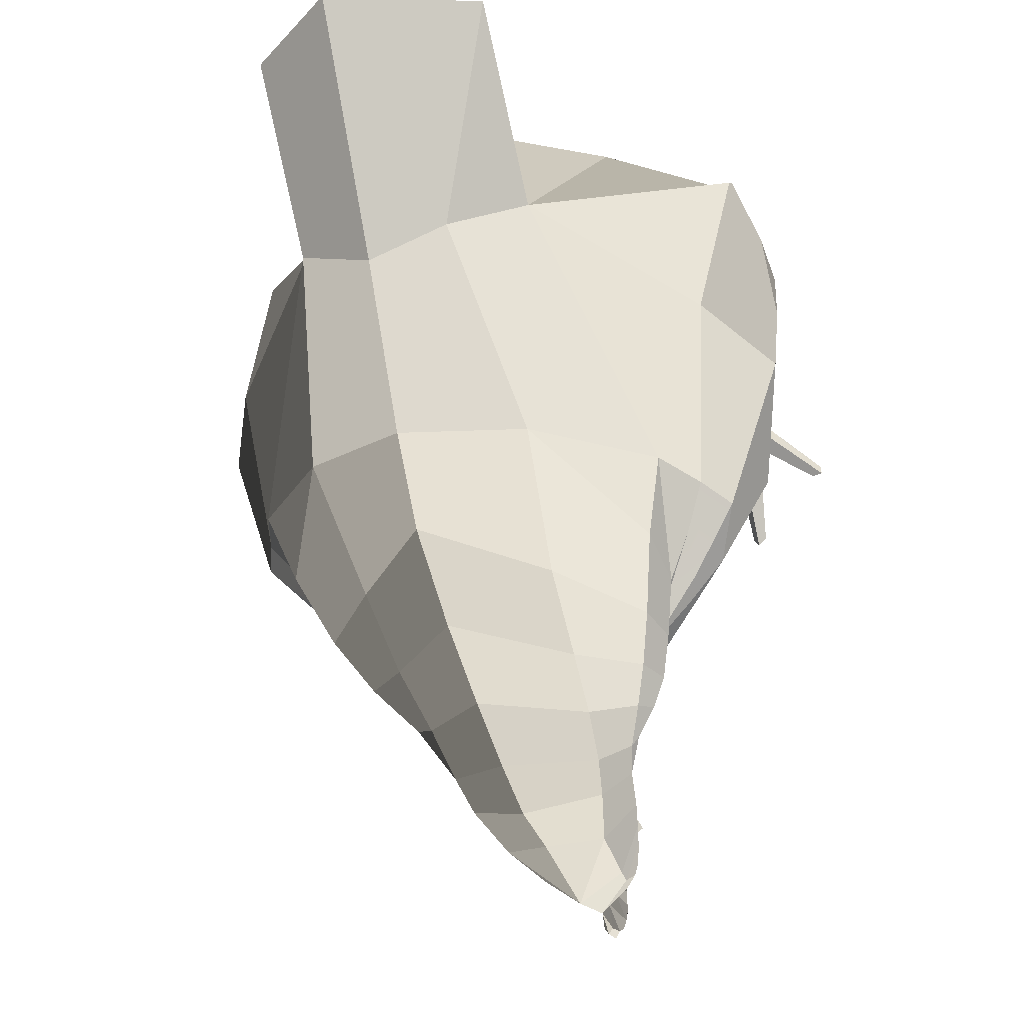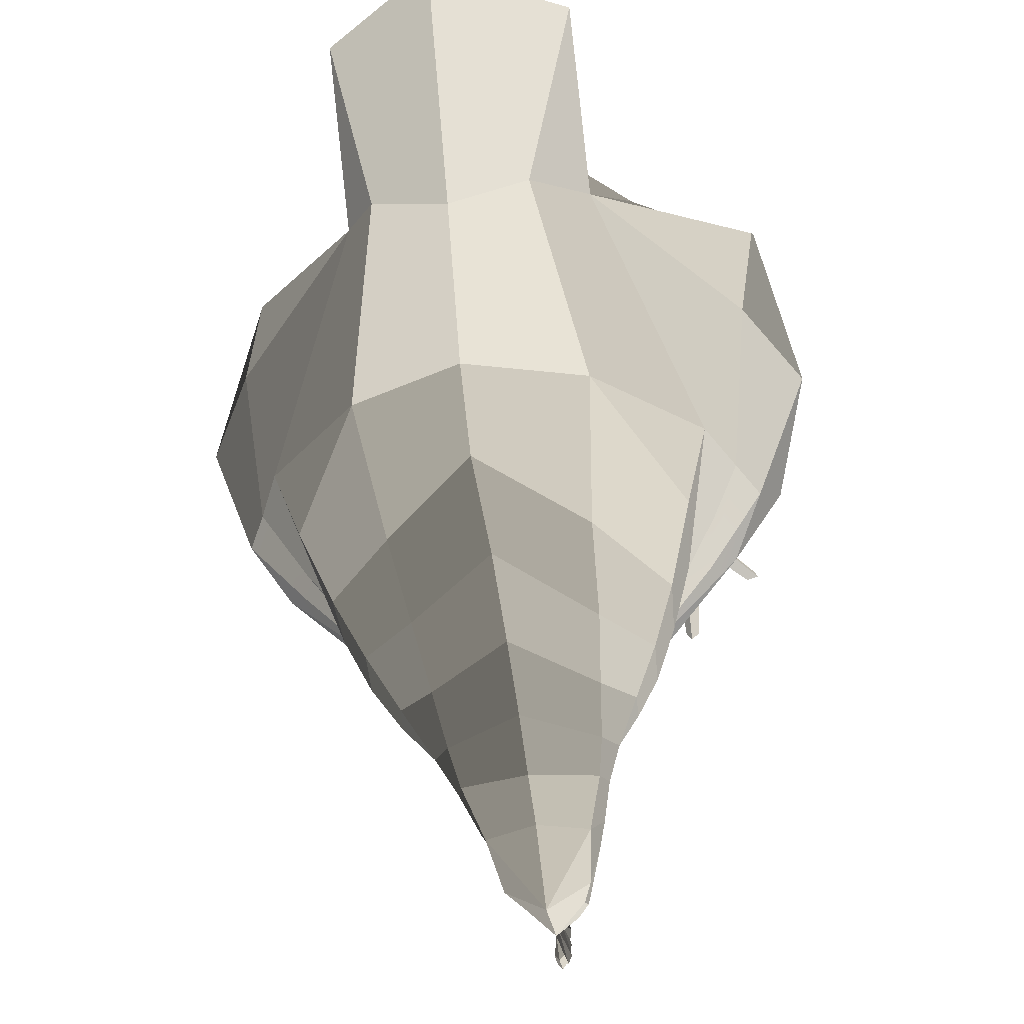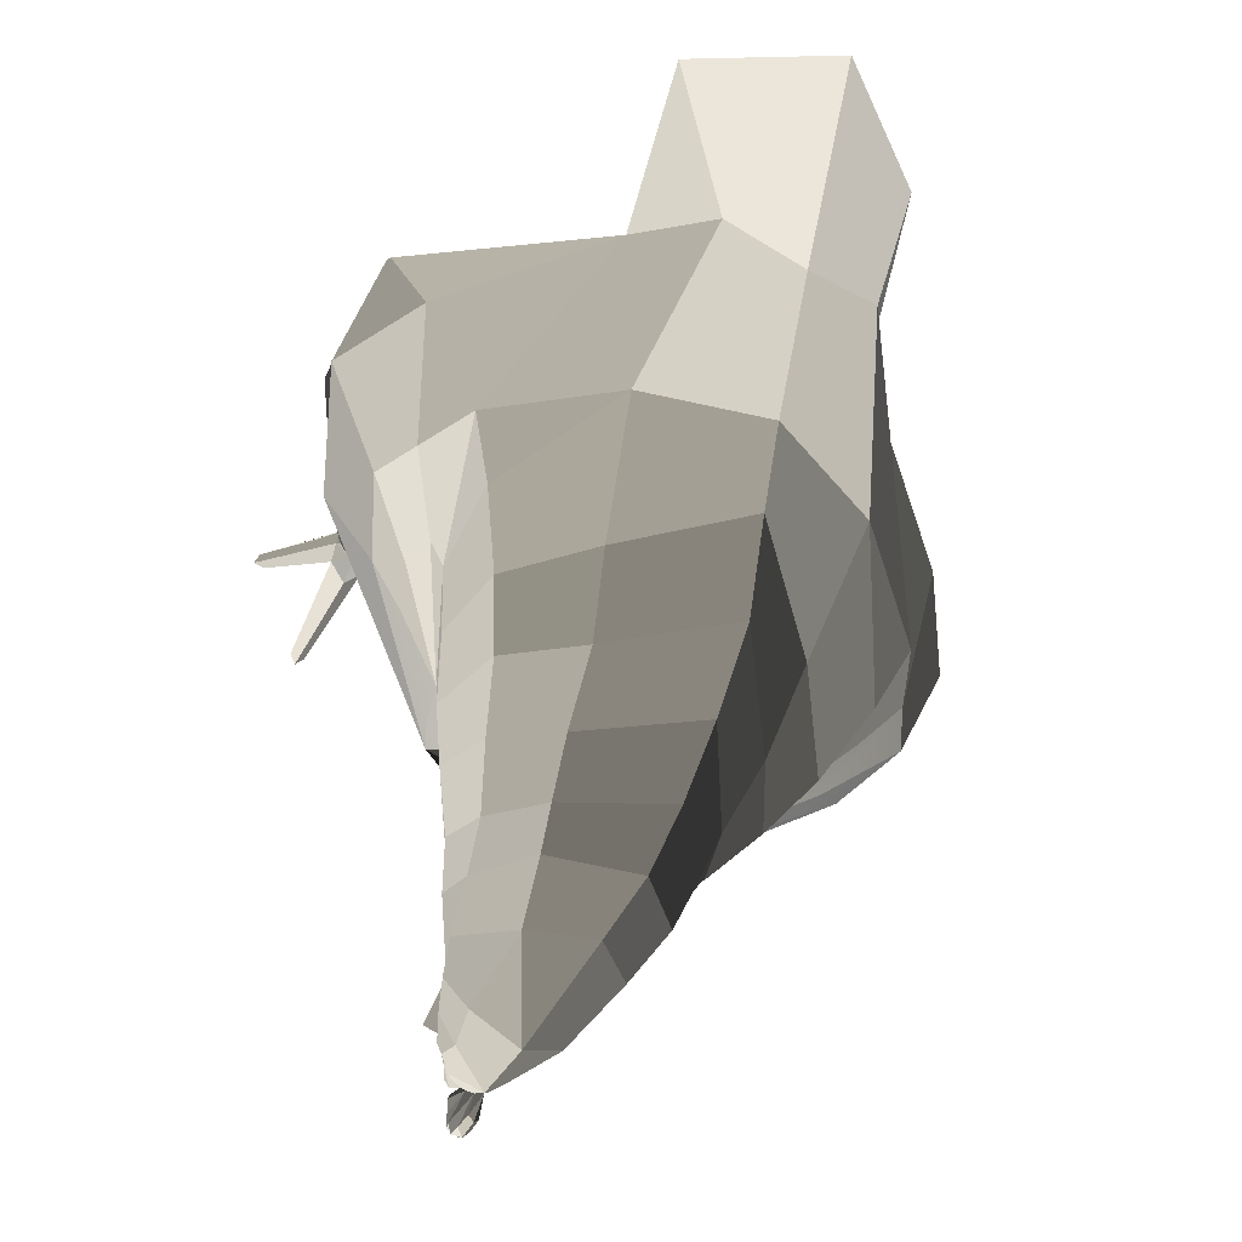
<metadata>
{"format":"obj","ext":"obj","renderer":"f3d","projection":"perspective","resolution":1024,"background":"white","views":[{"elev":-19.7,"azim":-152.2,"up":"+Z"},{"elev":-36.5,"azim":-167.4,"up":"+Z"},{"elev":-52.7,"azim":148.1,"up":"+Z"}]}
</metadata>
<code>
g default
v 0.2371 0.5559 -1.582
v 0.247 1.093 -1.594
v 0.3829 0.8001 -1.326
v 0.9573 1.346 -0.6784
v 0.4903 2.22 0.8423
v 0.5651 1.446 0.6137
v 0.6544 1.047 0.6957
v 0.5888 0.7743 0.5212
v 0.8468 0.8984 -0.3906
v 0.4852 0.841 -1.055
v 0.795 1.617 -0.5864
v 0.4835 1.902 0.2417
v 0.8549 1.167 -0.8074
v 1.006 1.123 -0.5587
v 1.006 0.9955 0.2278
v 0.9957 1.338 0.4537
v 1.125 1.337 -0.2334
v 0.1592 0.5049 -1.755
v 0.1994 0.4705 -1.623
v 0.1732 0.4536 -1.459
v 0.1525 0.4783 -1.382
v 0.1411 0.3571 -1.43
v 0.171 0.3223 -1.531
v 0.1011 0.3649 -1.59
v 0.08731 0.3082 -1.636
v 0.1044 0.3345 -1.653
v 0.06451 0.3086 -1.73
v 0.07184 0.3107 -1.752
v 0.06451 0.3001 -1.792
v 0.07144 0.3072 -1.807
v 0.06451 0.3025 -1.854
v 0.07784 0.3345 -1.864
v 0.06506 0.3293 -1.894
v 0.07224 0.3819 -1.911
v 0.06887 0.4332 -1.909
v 0.1993 0.6481 -1.761
v 0.2015 0.9259 -1.705
v 0.5542 1.019 -1.01
v 0.6601 0.9422 -0.8337
v 0.3521 1.765 0.5814
v 0.4633 0.5732 0.2059
v 0.591 0.5668 0.1976
v 0.5589 0.5096 0.1602
v 0.4795 0.5049 0.1586
v 0.5264 0.6129 0.2337
v 0.4646 0.3603 0.4609
v 0.56 0.3579 0.4496
v 0.5491 0.3095 0.4139
v 0.4787 0.3065 0.4129
v 0.5204 0.3988 0.4814
v 0.4826 0.2736 0.5938
v 0.5852 0.2621 0.6049
v 0.5746 0.1924 0.5214
v 0.4665 0.1947 0.5214
v 0.5222 0.3217 0.5918
v 0.256 0.06958 0.5664
v 0.7791 0.06459 0.5631
v 0.5425 -0.133 0.3977
v 0.2717 0.03209 0.5354
v 0.533 0.4204 0.8395
v 0.1591 0.4262 -1.722
v 0.56 0.3902 0.8305
v 0.4621 0.2679 0.6141
v 0.4975 0.3878 0.8305
v 0.1164 0.3976 -1.755
v 0.09358 0.3585 -1.723
v 0.5142 0.1791 0.4593
v 0.5135 -0.1521 0.3821
v 0.5918 0.256 0.5392
v 0.7907 0.04991 0.5249
v 0.7476 0.04063 0.5373
v 0.4929 -0.1337 0.4
v 0.4373 0.2602 0.5258
v 0.2433 0.04698 0.5241
v 0.1474 0.3935 -1.666
v 0.1684 0.4142 -1.677
v 0.1107 0.3637 -1.68
v 0.1616 0.4128 -1.613
v 0.1499 0.4188 -1.71
v 0.1274 0.4014 -1.729
v 0.1165 0.3842 -1.708
v 0.1459 0.3966 -1.68
v 0.1565 0.4123 -1.686
v 0.1252 0.3784 -1.685
v 0.3217 2.17 0.08828
v 0.9119 1.334 0.4694
v 0.7278 0.8571 -0.3663
v 0.8975 0.9657 0.205
v 0.4935 0.8722 -0.9314
v 0.9324 1.017 0.3374
v 0.7247 0.869 -0.5138
v 0.753 0.8371 -0.2834
v 0.9723 1.337 0.458
v 0.9512 1.561 -0.07359
v 0.9895 1.352 0.4525
v 0.8853 1.456 -0.629
v 0.4394 0.8565 -1.117
v 0.3286 1.482 -1.173
v 0.2989 1.308 -1.342
v 0.3692 0.7515 -1.192
v 0.2713 1.186 -1.491
v 0.6438 0.2058 0.5881
v 0.6191 0.1571 0.5209
v 0.6623 0.7546 -0.1569
v 0.5203 0.4213 0.8435
v 0.7714 0.8201 0.1437
v 0.2691 0.7233 -0.09391
v 0.5628 0.3748 0.8061
v 0.5631 0.7085 0.3531
v 0.5372 0.3908 0.8287
v 0.2387 0.6783 0.3379
v 0.5245 0.5463 0.3108
v 0.4637 0.5069 0.2853
v 0.5813 0.5017 0.2761
v 0.5558 0.4473 0.2392
v 0.4793 0.4431 0.2378
v 0.4639 0.4641 0.3366
v 0.5539 0.407 0.2903
v 0.4791 0.4032 0.289
v 0.5233 0.5032 0.3607
v 0.5751 0.4597 0.3268
v 0.4643 0.4122 0.3988
v 0.5515 0.3583 0.3521
v 0.4789 0.3548 0.351
v 0.5219 0.451 0.4211
v 0.5675 0.4088 0.3882
v 0.5435 0.6468 0.224
v 0.6069 0.6655 -0.08122
v 0.6748 0.698 0.09502
v 0.3818 0.6496 -0.05474
v 0.359 0.6308 0.191
v 0.4494 1.873 -0.5363
v 0.369 0.9745 -1.402
v 0.4515 1.134 -1.289
v 0.2899 0.6415 -1.263
v 0.3071 0.6544 -1.376
v 0.2421 0.5655 -1.319
v 0.3197 0.8219 -1.467
v 0.278 0.663 -1.538
v 0.6993 1.298 -0.8726
v 0.4927 0.9538 -1.251
v 0.575 1.072 -1.155
v 0.6416 1.203 -1.028
v 0.5323 1.308 -1.173
v 0.6167 1.443 -1.021
v 0.3802 1.627 -0.9297
v 0.712 1.555 -0.804
v -0.1178 0.5374 -1.568
v 0.05365 0.3687 -1.657
v 0.04714 0.676 -1.857
v -0.2104 1.022 -1.563
v -0.2051 0.7033 -1.287
v 0.1433 0.6725 -1.11
v -0.84 1.311 -0.7055
v -0.3853 2.22 0.8423
v -0.4601 1.446 0.6137
v -0.5494 1.047 0.6957
v -0.4838 0.7743 0.5212
v -0.7418 0.8984 -0.3906
v -0.3231 0.821 -1.072
v -0.6964 1.58 -0.6081
v -0.3855 1.899 0.2384
v -0.7236 1.129 -0.8345
v -0.8916 1.112 -0.574
v -0.9013 0.9955 0.2278
v -0.8907 1.338 0.4537
v -0.008469 1.219 -1.647
v -1.019 1.329 -0.2456
v 0.05192 0.4858 -1.861
v 0.05249 0.3963 -1.452
v 0.05249 0.4047 -1.434
v 0.05249 0.3487 -1.73
v -0.05364 0.5035 -1.753
v -0.08588 0.4637 -1.617
v -0.02855 0.4414 -1.452
v 0.0252 0.4663 -1.376
v 0.01555 0.3502 -1.426
v -0.03535 0.3142 -1.526
v 0.01502 0.3633 -1.589
v 0.09396 0.4773 -1.355
v 0.08059 0.3197 -1.415
v 0.07019 0.2939 -1.507
v 0.05793 0.3554 -1.59
v 0.0241 0.3079 -1.636
v 0.05658 0.251 -1.621
v 0.055 0.2832 -1.68
v 0.0528 0.4288 -1.818
v 0.004873 0.3339 -1.652
v 0.05623 0.3032 -1.623
v 0.04047 0.3086 -1.73
v 0.03315 0.3107 -1.752
v 0.04047 0.3001 -1.792
v 0.03354 0.3072 -1.807
v 0.04047 0.3025 -1.854
v 0.02809 0.3343 -1.864
v 0.04097 0.3292 -1.894
v 0.03332 0.3816 -1.911
v 0.03587 0.4329 -1.908
v 0.05249 0.3771 -1.764
v -0.0998 0.6392 -1.754
v -0.1503 0.8844 -1.683
v -0.3518 0.9049 -1.028
v 0.03266 1.888 -0.8326
v 0.05249 2.517 0.8259
v 0.05249 1.005 0.6823
v 0.008738 1.018 -1.72
v 0.05249 1.338 0.7517
v 0.05249 0.7892 -0.1721
v 0.05249 0.7362 0.5652
v 0.08099 0.7939 -1.06
v 0.04636 0.8185 -0.4814
v 0.06646 0.8391 -0.9175
v -0.5304 0.9267 -0.8457
v 0.05249 1.801 0.6625
v -0.2471 1.765 0.5814
v -0.3583 0.5896 0.0637
v -0.486 0.5919 0.05348
v -0.4539 0.5846 -0.01443
v -0.3745 0.5828 -0.01909
v -0.4214 0.5933 0.112
v -0.3596 0.2574 0.06087
v -0.455 0.2646 0.05183
v -0.4442 0.2616 -0.008252
v -0.3737 0.2604 -0.01119
v -0.4154 0.266 0.1036
v -0.3776 0.09967 0.07808
v -0.4802 0.08377 0.07625
v -0.4696 0.1042 -0.0306
v -0.3615 0.1056 -0.02877
v -0.4172 0.1318 0.114
v -0.151 -0.008539 -0.09699
v -0.6741 -0.009185 -0.1029
v -0.4375 -0.006551 -0.3606
v -0.1667 -0.008311 -0.1457
v -0.428 0.002847 0.3474
v -0.05249 0.4253 -1.721
v -0.455 -0.009396 0.3184
v -0.3571 0.08038 0.08664
v -0.3925 -0.01084 0.3165
v -0.01141 0.3976 -1.755
v 0.01141 0.3585 -1.723
v -0.4092 0.1437 -0.08026
v -0.4085 -0.006684 -0.3853
v -0.4869 0.1308 0.02992
v -0.6857 0.01103 -0.1385
v -0.6426 -0.004389 -0.1379
v -0.3879 -0.008807 -0.3597
v -0.3323 0.1437 0.02465
v -0.1383 0.009795 -0.1413
v -0.03858 0.3921 -1.664
v -0.05946 0.4121 -1.674
v -0.003354 0.3633 -1.679
v 0.05249 0.308 -1.721
v 0.05249 0.3082 -1.748
v 0.05249 0.2847 -1.773
v 0.05249 0.2943 -1.81
v 0.05249 0.2975 -1.853
v 0.05301 0.3223 -1.871
v 0.05303 0.328 -1.889
v 0.05274 0.3738 -1.935
v 0.05224 0.4354 -1.927
v -0.04809 0.4091 -1.61
v -0.04305 0.418 -1.708
v -0.02197 0.4039 -1.724
v -0.01011 0.384 -1.707
v -0.03776 0.3955 -1.678
v -0.04852 0.4109 -1.684
v -0.01781 0.3779 -1.684
v -0.2257 2.167 0.0863
v 0.0476 2.197 0.006132
v -0.8069 1.334 0.4694
v -0.6228 0.8571 -0.3663
v -0.7925 0.9657 0.205
v -0.3585 0.8658 -0.935
v -0.8274 1.017 0.3374
v -0.613 0.8791 -0.5462
v -0.648 0.8371 -0.2834
v -0.8673 1.337 0.458
v -0.8491 1.553 -0.08416
v -0.8845 1.352 0.4525
v -0.7756 1.419 -0.6538
v 0.1547 0.5911 -1.147
v -0.199 0.7488 -1.11
v -0.004532 1.741 -1.125
v -0.288 1.387 -1.17
v -0.2552 1.211 -1.322
v -0.1264 0.6634 -1.171
v -0.01354 1.555 -1.344
v 0.147 0.5579 -1.178
v -0.2337 1.096 -1.46
v -0.01484 1.382 -1.518
v -0.5388 0.06109 0.0221
v -0.5141 0.08212 -0.05821
v -0.5573 0.7546 -0.1569
v -0.4153 0.000316 0.3507
v -0.6665 0.8201 0.1437
v -0.1641 0.7233 -0.09391
v -0.4578 -0.000277 0.291
v -0.4582 0.7085 0.3531
v -0.4322 -0.007558 0.3177
v -0.1337 0.6783 0.3379
v -0.4195 0.4914 0.1094
v -0.3587 0.4862 0.06282
v -0.4763 0.49 0.05297
v -0.4508 0.484 -0.01251
v -0.3743 0.4824 -0.01663
v -0.3589 0.4193 0.06225
v -0.4489 0.419 -0.01126
v -0.3741 0.4175 -0.01504
v -0.4183 0.4255 0.1077
v -0.4701 0.4241 0.05263
v -0.3593 0.3384 0.06156
v -0.4465 0.3403 -0.009758
v -0.3739 0.3389 -0.01311
v -0.4169 0.3457 0.1057
v -0.4625 0.3444 0.05223
v -0.4385 0.6468 0.224
v -0.5019 0.6655 -0.08122
v -0.5698 0.698 0.09502
v -0.2768 0.6496 -0.05474
v -0.254 0.6308 0.191
v 0.0449 2.001 -0.5322
v -0.36 1.86 -0.5435
v -0.2535 0.8674 -1.362
v -0.3394 0.9968 -1.258
v 0.1309 0.5226 -1.229
v -0.06356 0.5852 -1.241
v -0.1282 0.5933 -1.343
v 0.1146 0.4966 -1.287
v -0.03293 0.5276 -1.3
v -0.195 0.7462 -1.428
v -0.1515 0.6191 -1.51
v -0.5703 1.213 -0.9013
v -0.3135 0.8093 -1.218
v -0.4011 0.913 -1.146
v -0.4875 1.061 -1.047
v -0.4344 1.156 -1.165
v -0.5237 1.313 -1.037
v -0.3067 1.585 -0.9373
v -0.6166 1.484 -0.8293
v 0.5889 0.8905 -0.7049
v 0.05069 0.8446 -0.6644
v 1.002 1.131 0.3221
v 0.7757 0.9427 -0.6155
v 0.93 1.023 -0.469
v 1.07 1.203 -0.008598
v -0.6439 0.9264 -0.5995
v -0.8123 0.9933 -0.4677
v -0.9567 1.131 0.03082
v -0.8966 1.099 0.3356
v -0.4354 0.8803 -0.7174
v 0.3077 0.8125 -0.2441
v 0.2647 0.8457 -0.9222
v 0.3122 0.8301 -0.4931
v 0.288 0.8568 -0.681
v -0.2019 0.8342 -0.5021
v -0.1754 0.8552 -0.6874
v -0.1239 0.8426 -0.9232
v -0.1997 0.8121 -0.2432
v 0.1018 0.7373 -1.086
v 0.5112 0.8878 -1.002
v 0.7508 1.31 -0.809
v -0.3364 0.8523 -1.017
v -0.5729 1.051 -0.9298
v -0.6411 1.164 -0.8797
v 0.7793 1.229 -0.8468
v -0.6787 1.312 -0.7791
v -0.1235 0.744 -1.09
v 0.3228 0.7665 -1.078
v 0.7341 1.119 -0.8934
g frame14:Chicken
f 326 135 100 289
f 22 23 20
f 23 22 181 182
f 181 22 21 180
f 21 22 20
f 23 24 20
f 20 24 78 19
f 185 186 25
f 185 25 189
f 186 26 25
f 25 26 24
f 183 189 25 24
f 24 23 182 183
f 29 30 199 28
f 31 32 199 30
f 33 34 187 32
f 199 32 187
f 172 66 77 26
f 139 37 2 138
f 3 136 138 133
f 150 36 18 169
f 206 167 2 37
f 138 2 101 133
f 27 28 199 172
f 26 149 172
f 172 26 186
f 169 187 35
f 38 370 361
f 4 13 370 366
f 11 96 362 140
f 13 4 17 14
f 96 11 12 94
f 11 132 85 12
f 6 12 40
f 12 86 93 95
f 94 12 95
f 13 14 10
f 7 8 90 86
f 127 129 106 109
f 129 128 104 106
f 10 14 39
f 37 150 206
f 150 37 36
f 85 132 322 270
f 40 5 214
f 205 7 6 207
f 87 92 104 107 352
f 10 210 360 369
f 205 209 8 7
f 208 211 354 352
f 10 89 353 210
f 91 354 355 341
f 39 14 345 344
f 204 214 5
f 40 214 207 6
f 95 93 16
f 209 111 109 8
f 209 208 107 111
f 21 137 329 180
f 137 136 3 135
f 329 137 135 326
f 282 97 38 153
f 125 122 46 50
f 126 47 48 123
f 122 124 49 46
f 46 49 73
f 125 50 47 126
f 50 55 52 47
f 50 46 51 55
f 52 69 47
f 51 46 73
f 53 67 48
f 69 70 71 103 53
f 51 73 74 56 63
f 67 68 72 54
f 52 108 110 64 63
f 55 51 63 64 105 60
f 53 58 68 67
f 53 103 102 52
f 73 54 59 74
f 49 67 54
f 48 67 49
f 49 54 73
f 74 59 56
f 68 58 72
f 48 69 53
f 47 69 48
f 71 70 57
f 123 48 49 124
f 60 105 110 62
f 54 63 56 59
f 53 54 72 58
f 55 60 62 108 52
f 52 102 57 70 69
f 63 54 53 52
f 65 169 18 61
f 24 75 78
f 66 172 199 187 169 65
f 75 24 26 77
f 19 76 61 18
f 27 172 253
f 28 27 253 254
f 29 28 254 255
f 30 29 255 256
f 31 30 256 257
f 32 31 257 258
f 33 32 258 259
f 34 33 259 260
f 35 34 260 261
f 169 35 261
f 75 76 19 78
f 66 65 80 81
f 77 66 81 84
f 75 77 84 82
f 76 75 82 83
f 61 76 83 79
f 65 61 79 80
f 79 83 82 84 81 80
f 35 187 34
f 153 38 361 369
f 12 5 40
f 12 85 5
f 5 85 270 204
f 87 91 9
f 9 92 87
f 86 90 343 16 93
f 39 89 10
f 88 15 90
f 9 91 341 344
f 6 7 86 12
f 88 92 9 15
f 14 17 346 345
f 4 96 94 17
f 96 4 366 362
f 16 343 346 17 94 95
f 284 98 99 288
f 288 99 101 291
f 289 100 97 282
f 21 20 136 137
f 101 99 134 133
f 291 101 2 167
f 43 115 116 44
f 106 104 92 88
f 127 131 41 45
f 130 128 43 44
f 131 130 44 41
f 109 106 88 90 8
f 102 103 71 57
f 110 108 62
f 110 105 64
f 45 112 114 42
f 41 44 116 113
f 42 114 115 43
f 45 41 113 112
f 115 118 119 116
f 112 120 121 114
f 113 116 119 117
f 114 121 118 115
f 112 113 117 120
f 118 123 124 119
f 120 125 126 121
f 117 119 124 122
f 121 126 123 118
f 120 117 122 125
f 111 107 130 131
f 107 104 128 130
f 109 111 131 127
f 42 43 128 129
f 45 42 129 127
f 19 18 36 1
f 138 136 20 139
f 20 1 139
f 1 20 19
f 1 36 37 139
f 133 134 141 3
f 3 141 100 135
f 97 100 141 142
f 140 38 143
f 38 97 142 143
f 98 146 145 144
f 203 146 98 284
f 142 144 145 143
f 144 134 99 98
f 141 134 144 142
f 143 145 147 140
f 145 146 132 147
f 140 147 11
f 147 132 11
f 322 132 146 203
f 326 289 287 327
f 177 175 178
f 178 182 181 177
f 181 180 176 177
f 176 175 177
f 178 175 179
f 175 174 262 179
f 185 184 186
f 185 189 184
f 186 184 188
f 184 179 188
f 183 179 184 189
f 179 183 182 178
f 192 191 199 193
f 194 193 199 195
f 196 195 187 197
f 199 187 195
f 172 188 252 241
f 332 331 151 201
f 152 324 331 328
f 150 169 173 200
f 206 201 151 167
f 331 324 290 151
f 190 172 199 191
f 188 172 149
f 172 186 188
f 169 198 187
f 202 363 364
f 154 365 364 163
f 161 333 367 281
f 163 164 168 154
f 281 279 162 161
f 161 162 269 323
f 156 215 162
f 162 280 278 271
f 279 280 162
f 163 160 164
f 157 271 275 158
f 317 299 296 319
f 319 296 294 318
f 160 213 164
f 201 206 150
f 150 200 201
f 269 270 322 323
f 215 214 155
f 205 207 156 157
f 272 359 297 294 277
f 160 368 360 210
f 205 157 158 209
f 208 359 356 211
f 160 210 358 274
f 276 351 357 356
f 213 347 348 164
f 204 155 214
f 215 156 207 214
f 280 166 278
f 209 158 299 301
f 209 301 297 208
f 176 180 329 330
f 330 327 152 328
f 329 326 327 330
f 282 153 202 283
f 315 225 221 312
f 316 313 223 222
f 312 221 224 314
f 221 248 224
f 315 316 222 225
f 225 222 227 230
f 225 230 226 221
f 227 222 244
f 226 248 221
f 228 223 242
f 244 228 293 246 245
f 226 238 231 249 248
f 242 229 247 243
f 227 238 239 300 298
f 230 235 295 239 238 226
f 228 242 243 233
f 228 227 292 293
f 248 249 234 229
f 224 229 242
f 223 224 242
f 224 248 229
f 249 231 234
f 243 247 233
f 223 228 244
f 222 223 244
f 246 232 245
f 313 314 224 223
f 235 237 300 295
f 229 234 231 238
f 228 233 247 229
f 230 227 298 237 235
f 227 244 245 232 292
f 238 227 228 229
f 240 236 173 169
f 179 262 250
f 241 240 169 187 199 172
f 250 252 188 179
f 174 173 236 251
f 190 253 172
f 191 254 253 190
f 192 255 254 191
f 193 256 255 192
f 194 257 256 193
f 195 258 257 194
f 196 259 258 195
f 197 260 259 196
f 198 261 260 197
f 169 261 198
f 250 262 174 251
f 241 265 264 240
f 252 268 265 241
f 250 266 268 252
f 251 267 266 250
f 236 263 267 251
f 240 264 263 236
f 263 264 265 268 266 267
f 198 197 187
f 153 368 363 202
f 162 215 155
f 162 155 269
f 155 204 270 269
f 272 159 276
f 159 272 277
f 271 278 166 350 275
f 213 160 274
f 273 275 165
f 159 347 351 276
f 156 162 271 157
f 273 165 159 277
f 164 348 349 168
f 154 168 279 281
f 281 367 365 154
f 166 280 279 168 349 350
f 284 288 286 285
f 288 291 290 286
f 289 282 283 287
f 176 330 328 175
f 290 324 325 286
f 291 167 151 290
f 218 219 306 305
f 296 273 277 294
f 317 220 216 321
f 320 219 218 318
f 321 216 219 320
f 299 158 275 273 296
f 292 232 246 293
f 300 237 298
f 300 239 295
f 220 217 304 302
f 216 303 306 219
f 217 218 305 304
f 220 302 303 216
f 305 306 309 308
f 302 304 311 310
f 303 307 309 306
f 304 305 308 311
f 302 310 307 303
f 308 309 314 313
f 310 311 316 315
f 307 312 314 309
f 311 308 313 316
f 310 315 312 307
f 301 321 320 297
f 297 320 318 294
f 299 317 321 301
f 217 319 318 218
f 220 317 319 217
f 174 148 200 173
f 331 332 175 328
f 175 332 148
f 148 174 175
f 148 332 201 200
f 324 152 334 325
f 152 327 287 334
f 283 335 334 287
f 333 336 202
f 202 336 335 283
f 285 337 338 339
f 203 284 285 339
f 335 336 338 337
f 337 285 286 325
f 334 335 337 325
f 336 333 340 338
f 338 340 323 339
f 333 161 340
f 340 161 323
f 322 203 339 323
f 343 90 15
f 341 355 353 89
f 344 345 9
f 346 343 15
f 345 346 15 9
f 344 341 89 39
f 348 347 159
f 350 349 165
f 349 348 159 165
f 351 347 213 274
f 275 350 165
f 342 357 358 212
f 352 354 91 87
f 353 355 342 212
f 352 107 208
f 210 353 212
f 355 354 211 342
f 297 359 208
f 358 210 212
f 358 357 351 274
f 356 357 342 211
f 356 359 272 276
f 361 370 13 10
f 140 362 38
f 364 363 160 163
f 367 333 202
f 369 361 10
f 369 360 153
f 363 368 160
f 360 368 153
f 362 366 38
f 365 367 202
f 366 370 38
f 364 365 202

</code>
